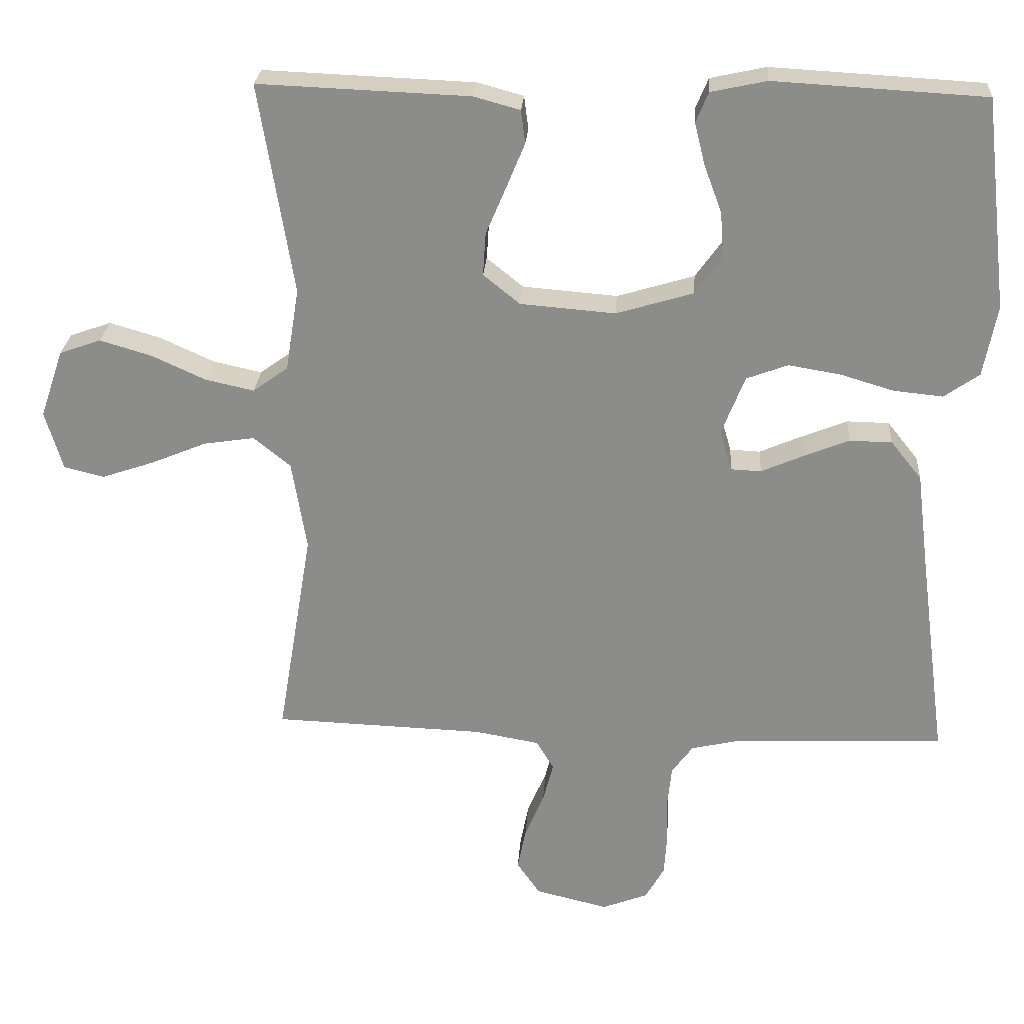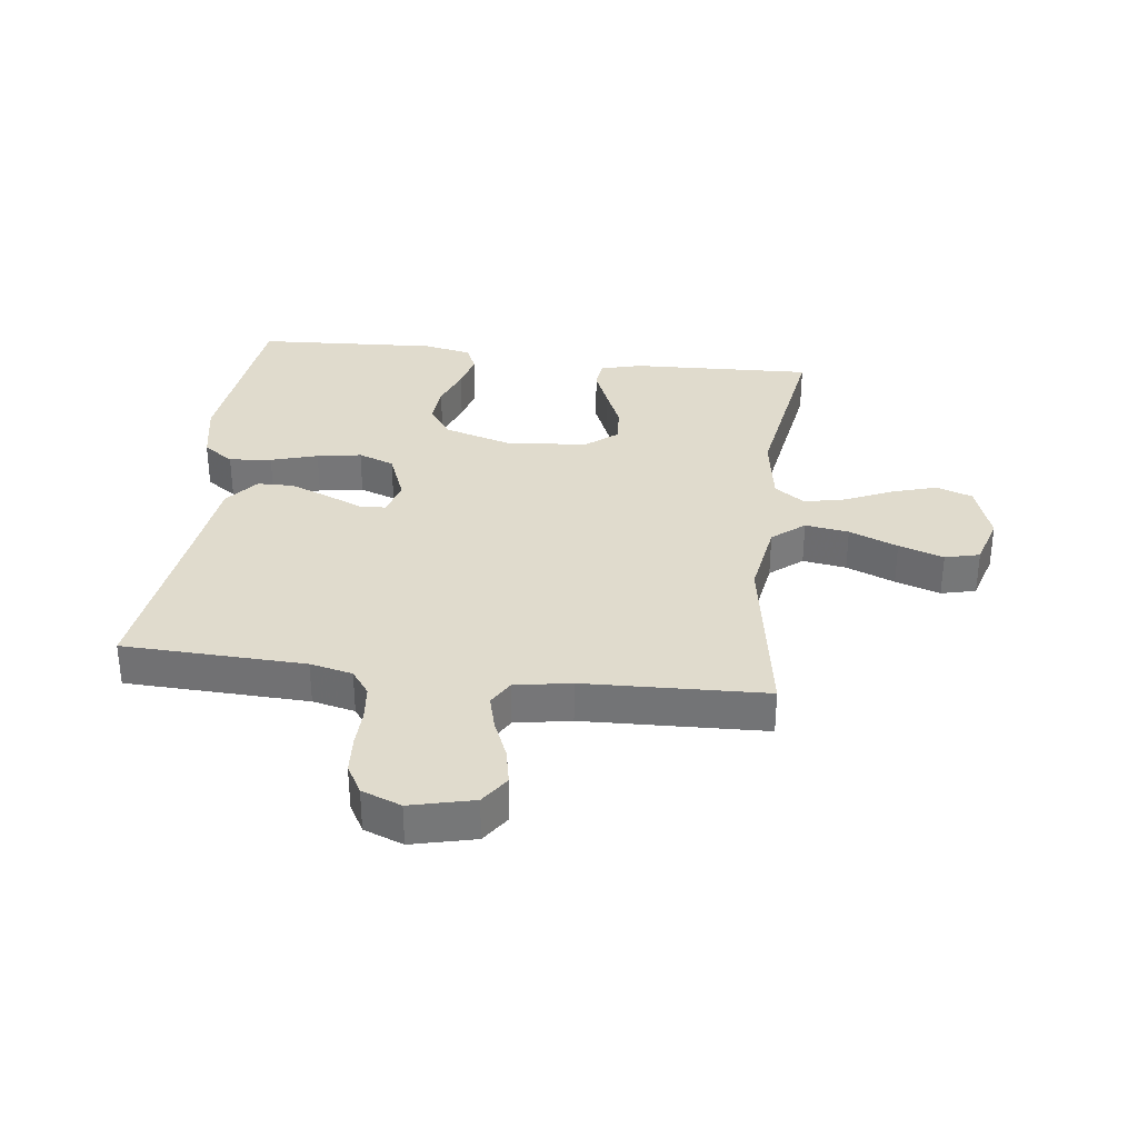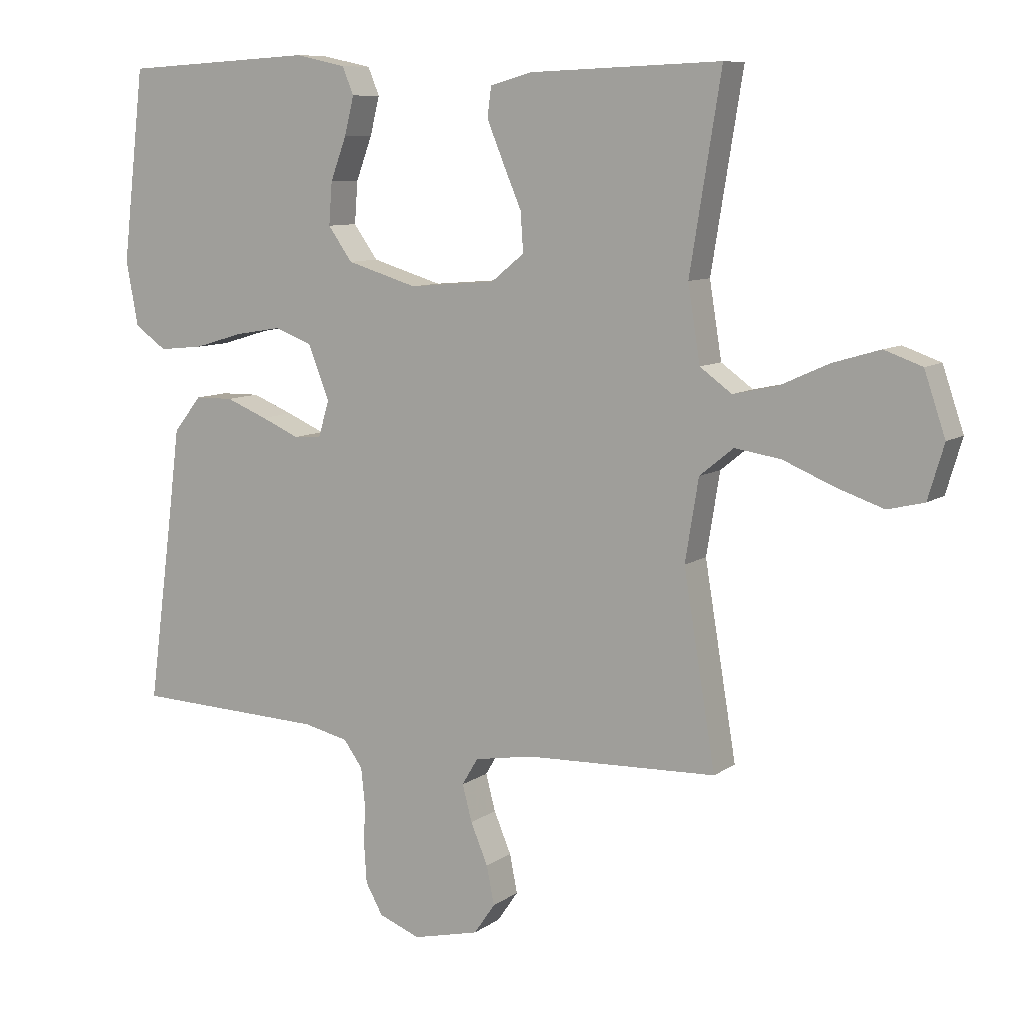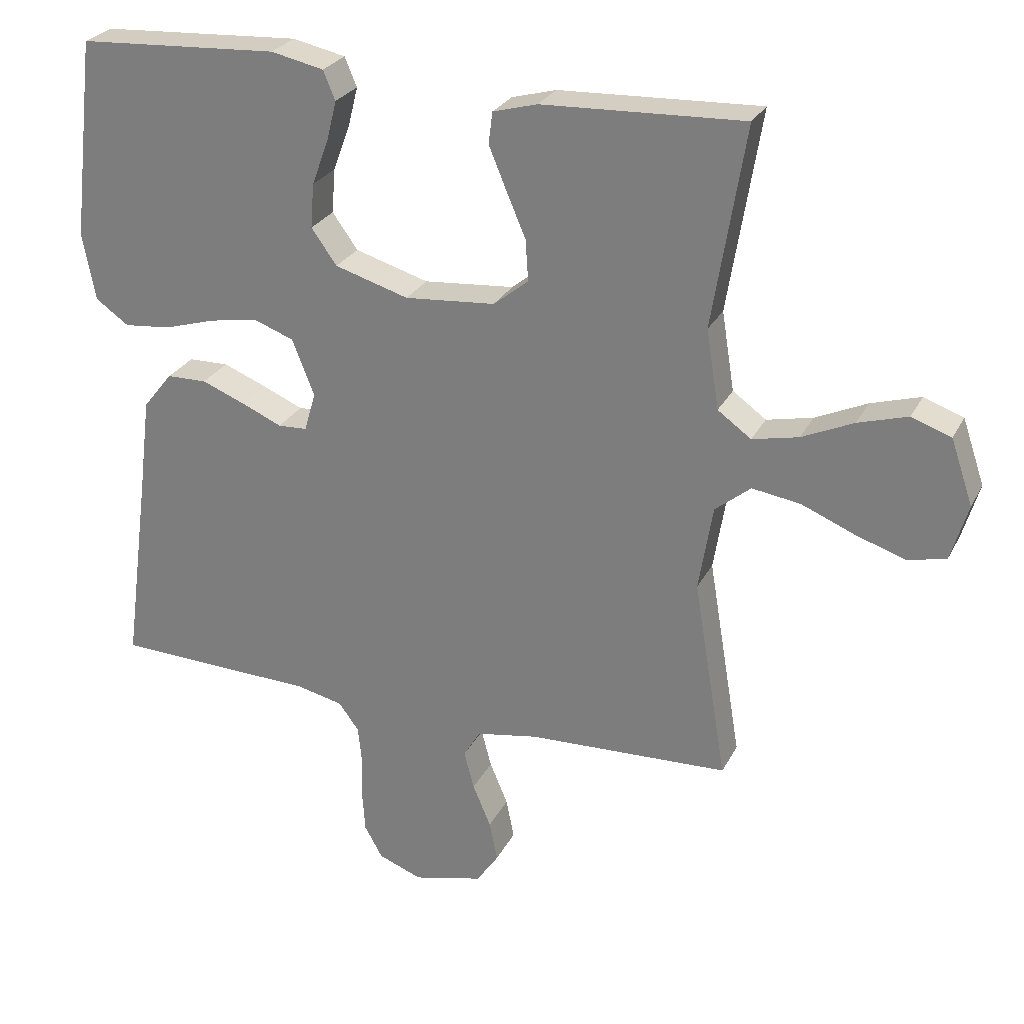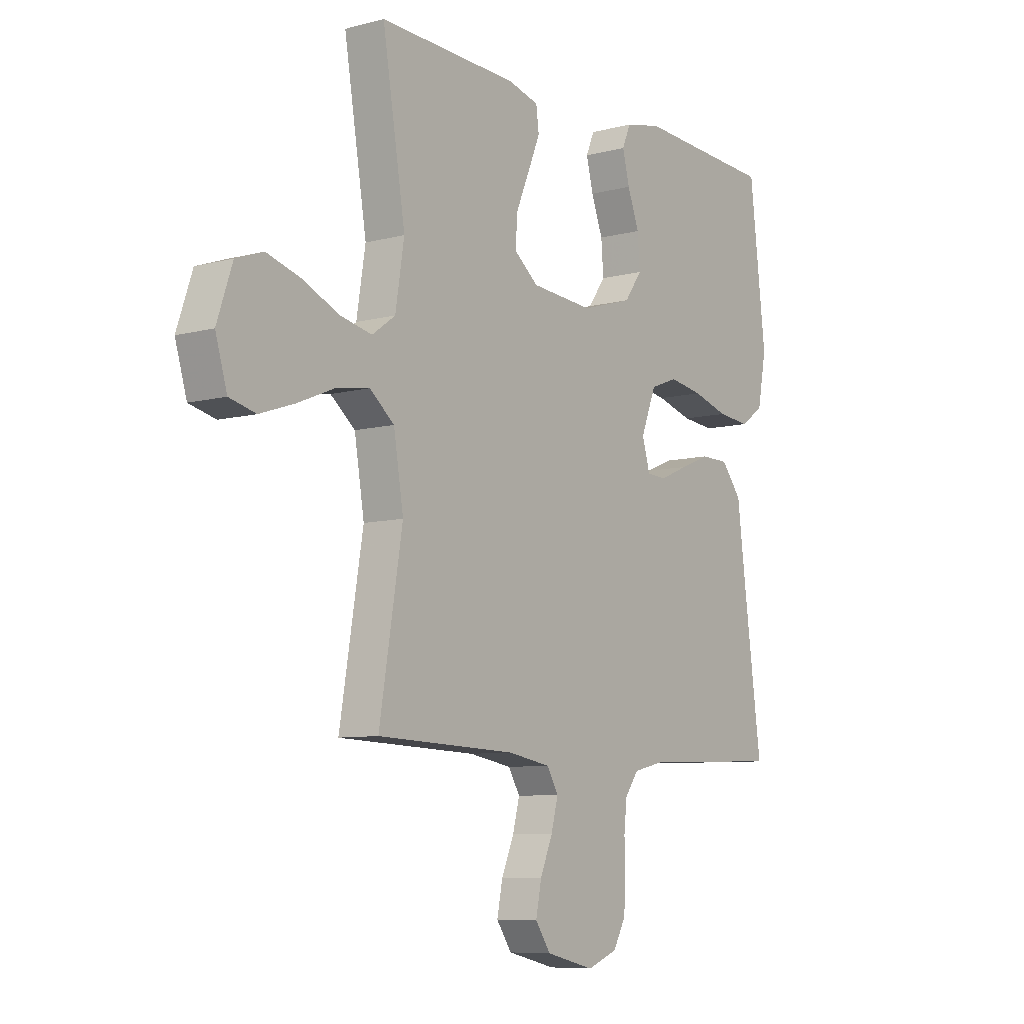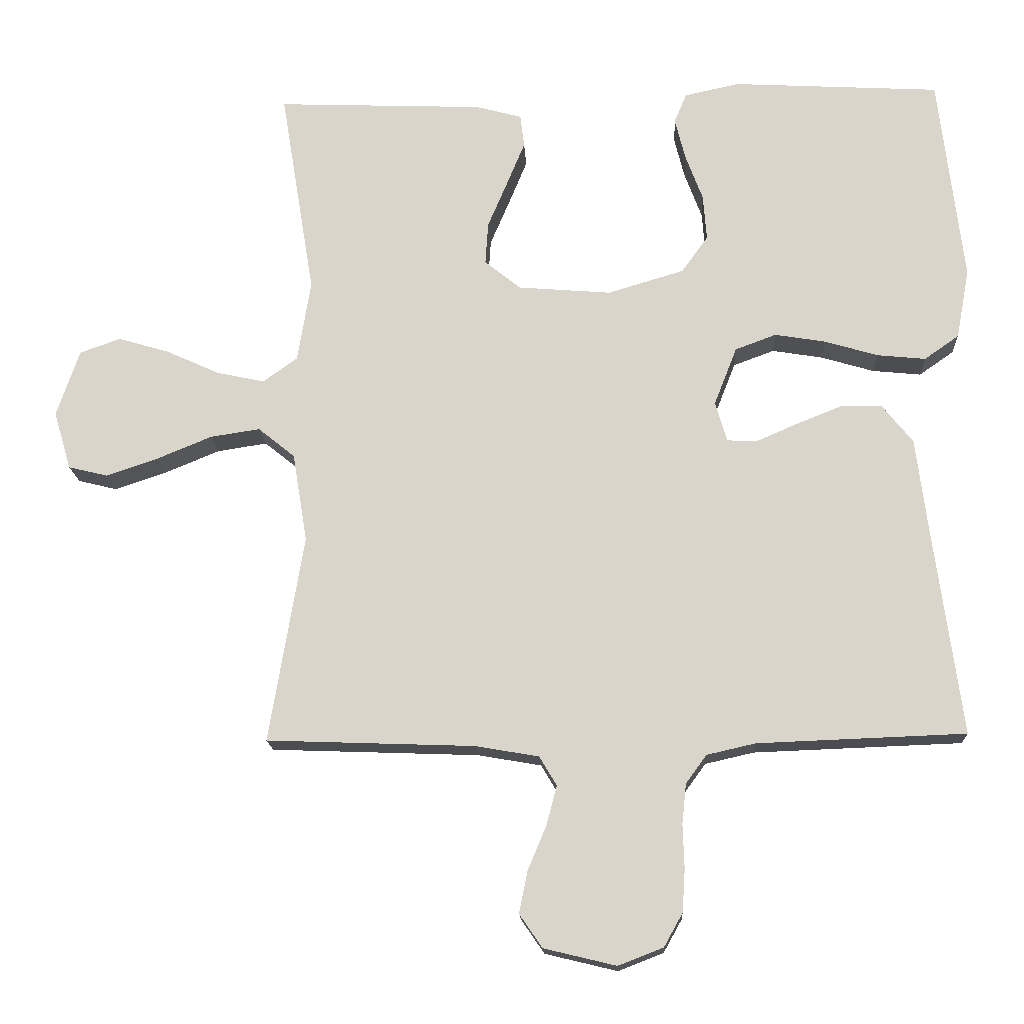
<metadata>
{"format":"obj","ext":"obj","renderer":"f3d","projection":"perspective","resolution":1024,"background":"white","views":[{"elev":25.4,"azim":3.8,"up":"+Z"},{"elev":33.3,"azim":-173.0,"up":"+Y"},{"elev":8.9,"azim":-150.1,"up":"+Z"},{"elev":26.6,"azim":-157.9,"up":"+Z"},{"elev":-8.1,"azim":-53.8,"up":"+Z"},{"elev":-16.3,"azim":2.9,"up":"+Z"}]}
</metadata>
<code>
v -0.5 0.07 0.5
v -0.2 0.07 0.488
v -0.134 0.07 0.47
v -0.128 0.07 0.423
v -0.154 0.07 0.36
v -0.183 0.07 0.292
v -0.187 0.07 0.231
v -0.135 0.07 0.189
v 0 0.07 0.178
v 0.11 0.07 0.211
v 0.148 0.07 0.264
v 0.143 0.07 0.33
v 0.118 0.07 0.397
v 0.103 0.07 0.457
v 0.121 0.07 0.5
v 0.2 0.07 0.517
v 0.5 0.07 0.5
v 0.535 0.07 0.2
v 0.516 0.07 0.099
v 0.466 0.07 0.064
v 0.396 0.07 0.071
v 0.319 0.07 0.094
v 0.246 0.07 0.106
v 0.187 0.07 0.084
v 0.154 0.07 0
v 0.171 0.07 -0.058
v 0.214 0.07 -0.06
v 0.274 0.07 -0.034
v 0.339 0.07 -0.008
v 0.399 0.07 -0.009
v 0.443 0.07 -0.064
v 0.46 0.07 -0.2
v 0.5 0.07 -0.5
v 0.2 0.07 -0.511
v 0.13 0.07 -0.527
v 0.1 0.07 -0.568
v 0.094 0.07 -0.626
v 0.096 0.07 -0.689
v 0.092 0.07 -0.75
v 0.065 0.07 -0.798
v 0 0.07 -0.823
v -0.104 0.07 -0.798
v -0.137 0.07 -0.75
v -0.125 0.07 -0.69
v -0.098 0.07 -0.626
v -0.083 0.07 -0.569
v -0.108 0.07 -0.527
v -0.2 0.07 -0.511
v -0.5 0.07 -0.5
v -0.45 0.07 -0.2
v -0.471 0.07 -0.072
v -0.524 0.07 -0.029
v -0.596 0.07 -0.04
v -0.676 0.07 -0.073
v -0.75 0.07 -0.098
v -0.807 0.07 -0.084
v -0.832 0.07 0
v -0.799 0.07 0.097
v -0.74 0.07 0.118
v -0.666 0.07 0.096
v -0.589 0.07 0.061
v -0.52 0.07 0.046
v -0.47 0.07 0.082
v -0.451 0.07 0.2
v -0.5 0 0.5
v -0.2 0 0.488
v -0.134 0 0.47
v -0.128 0 0.423
v -0.154 0 0.36
v -0.183 0 0.292
v -0.187 0 0.231
v -0.135 0 0.189
v 0 0 0.178
v 0.11 0 0.211
v 0.148 0 0.264
v 0.143 0 0.33
v 0.118 0 0.397
v 0.103 0 0.457
v 0.121 0 0.5
v 0.2 0 0.517
v 0.5 0 0.5
v 0.535 0 0.2
v 0.516 0 0.099
v 0.466 0 0.064
v 0.396 0 0.071
v 0.319 0 0.094
v 0.246 0 0.106
v 0.187 0 0.084
v 0.154 0 0
v 0.171 0 -0.058
v 0.214 0 -0.06
v 0.274 0 -0.034
v 0.339 0 -0.008
v 0.399 0 -0.009
v 0.443 0 -0.064
v 0.46 0 -0.2
v 0.5 0 -0.5
v 0.2 0 -0.511
v 0.13 0 -0.527
v 0.1 0 -0.568
v 0.094 0 -0.626
v 0.096 0 -0.689
v 0.092 0 -0.75
v 0.065 0 -0.798
v 0 0 -0.823
v -0.104 0 -0.798
v -0.137 0 -0.75
v -0.125 0 -0.69
v -0.098 0 -0.626
v -0.083 0 -0.569
v -0.108 0 -0.527
v -0.2 0 -0.511
v -0.5 0 -0.5
v -0.45 0 -0.2
v -0.471 0 -0.072
v -0.524 0 -0.029
v -0.596 0 -0.04
v -0.676 0 -0.073
v -0.75 0 -0.098
v -0.807 0 -0.084
v -0.832 0 0
v -0.799 0 0.097
v -0.74 0 0.118
v -0.666 0 0.096
v -0.589 0 0.061
v -0.52 0 0.046
v -0.47 0 0.082
v -0.451 0 0.2
f 58 59 60 61
f 58 61 62
f 57 58 62
f 56 57 62
f 53 54 55 56
f 53 56 62
f 52 53 62 63
f 48 49 50
f 47 48 50 51
f 42 43 44 45
f 42 45 46
f 41 42 46
f 40 41 46
f 37 38 39 40
f 36 37 40 46
f 35 36 46 47
f 32 33 34
f 27 28 29 30
f 27 30 31 32
f 19 20 21 22
f 19 22 23
f 18 19 23
f 17 18 23
f 16 17 23 24
f 12 13 14 15
f 12 15 16 24
f 3 4 5 6
f 1 2 3 6
f 64 1 6 7
f 63 64 7 8
f 51 52 63 8
f 47 51 8 9
f 35 47 9 10
f 26 27 32 34
f 25 26 34 35
f 11 12 24
f 11 24 25
f 10 11 25 35
f 125 124 123 122
f 126 125 122
f 126 122 121
f 126 121 120
f 120 119 118 117
f 126 120 117
f 127 126 117 116
f 114 113 112
f 115 114 112 111
f 109 108 107 106
f 110 109 106
f 110 106 105
f 110 105 104
f 104 103 102 101
f 110 104 101 100
f 111 110 100 99
f 98 97 96
f 94 93 92 91
f 96 95 94 91
f 86 85 84 83
f 87 86 83
f 87 83 82
f 87 82 81
f 88 87 81 80
f 79 78 77 76
f 88 80 79 76
f 70 69 68 67
f 70 67 66 65
f 71 70 65 128
f 72 71 128 127
f 72 127 116 115
f 73 72 115 111
f 74 73 111 99
f 98 96 91 90
f 99 98 90 89
f 88 76 75
f 89 88 75
f 99 89 75 74
f 1 65 66 2
f 2 66 67 3
f 3 67 68 4
f 4 68 69 5
f 5 69 70 6
f 6 70 71 7
f 7 71 72 8
f 8 72 73 9
f 9 73 74 10
f 10 74 75 11
f 11 75 76 12
f 12 76 77 13
f 13 77 78 14
f 14 78 79 15
f 15 79 80 16
f 16 80 81 17
f 17 81 82 18
f 18 82 83 19
f 19 83 84 20
f 20 84 85 21
f 21 85 86 22
f 22 86 87 23
f 23 87 88 24
f 24 88 89 25
f 25 89 90 26
f 26 90 91 27
f 27 91 92 28
f 28 92 93 29
f 29 93 94 30
f 30 94 95 31
f 31 95 96 32
f 32 96 97 33
f 33 97 98 34
f 34 98 99 35
f 35 99 100 36
f 36 100 101 37
f 37 101 102 38
f 38 102 103 39
f 39 103 104 40
f 40 104 105 41
f 41 105 106 42
f 42 106 107 43
f 43 107 108 44
f 44 108 109 45
f 45 109 110 46
f 46 110 111 47
f 47 111 112 48
f 48 112 113 49
f 49 113 114 50
f 50 114 115 51
f 51 115 116 52
f 52 116 117 53
f 53 117 118 54
f 54 118 119 55
f 55 119 120 56
f 56 120 121 57
f 57 121 122 58
f 58 122 123 59
f 59 123 124 60
f 60 124 125 61
f 61 125 126 62
f 62 126 127 63
f 63 127 128 64
f 64 128 65 1

</code>
